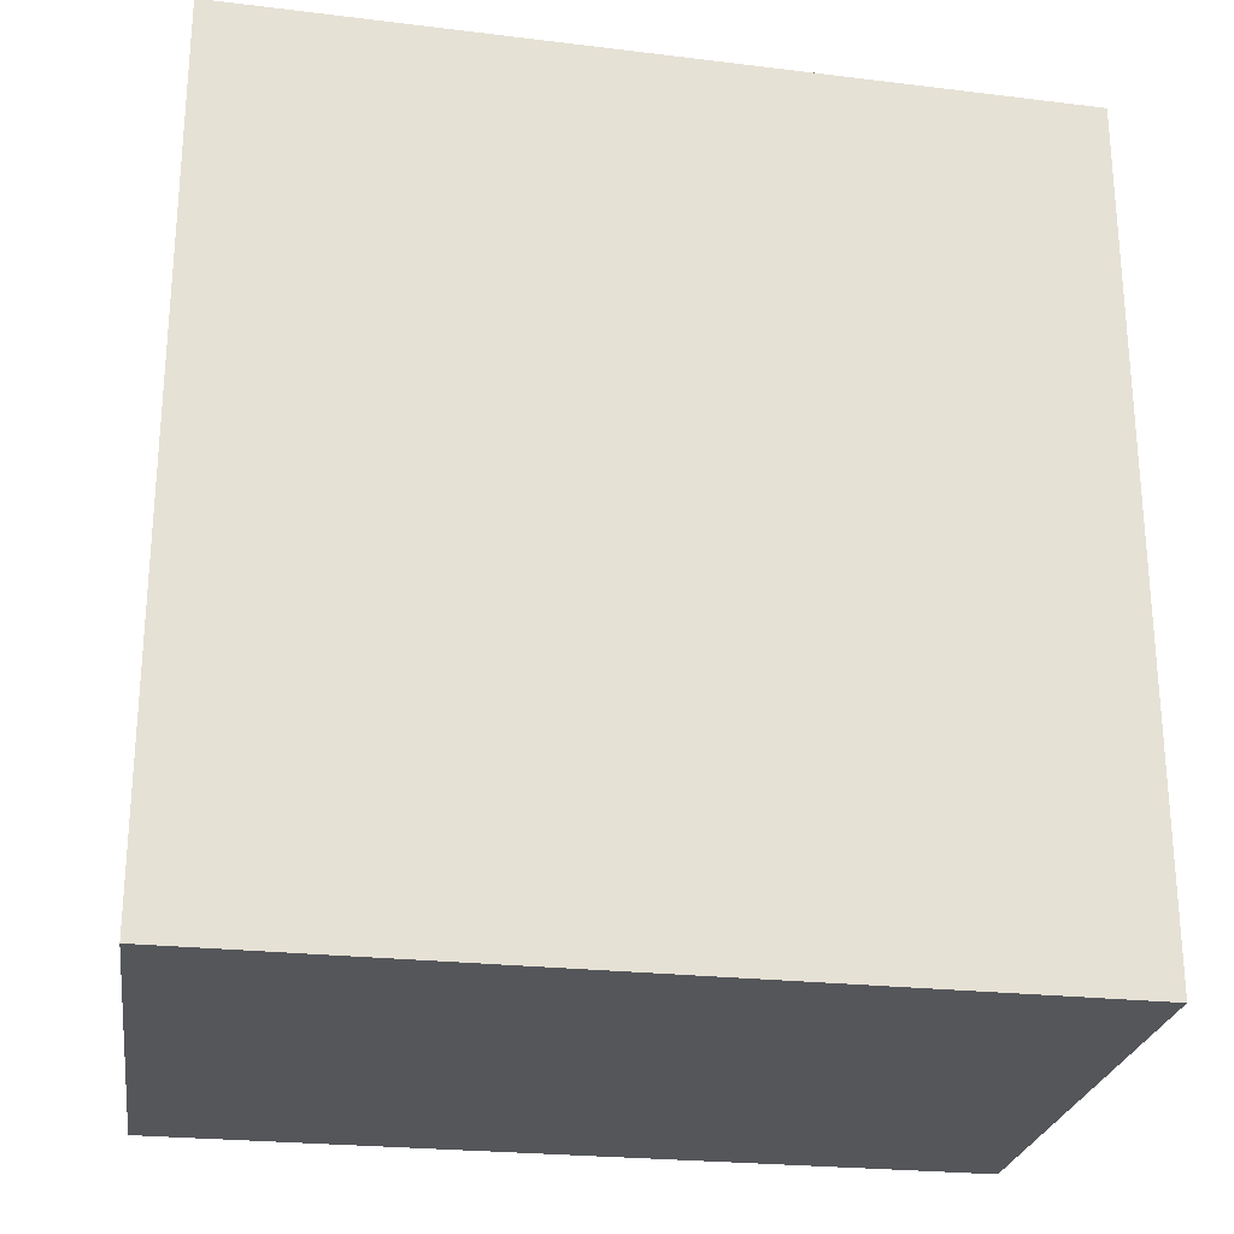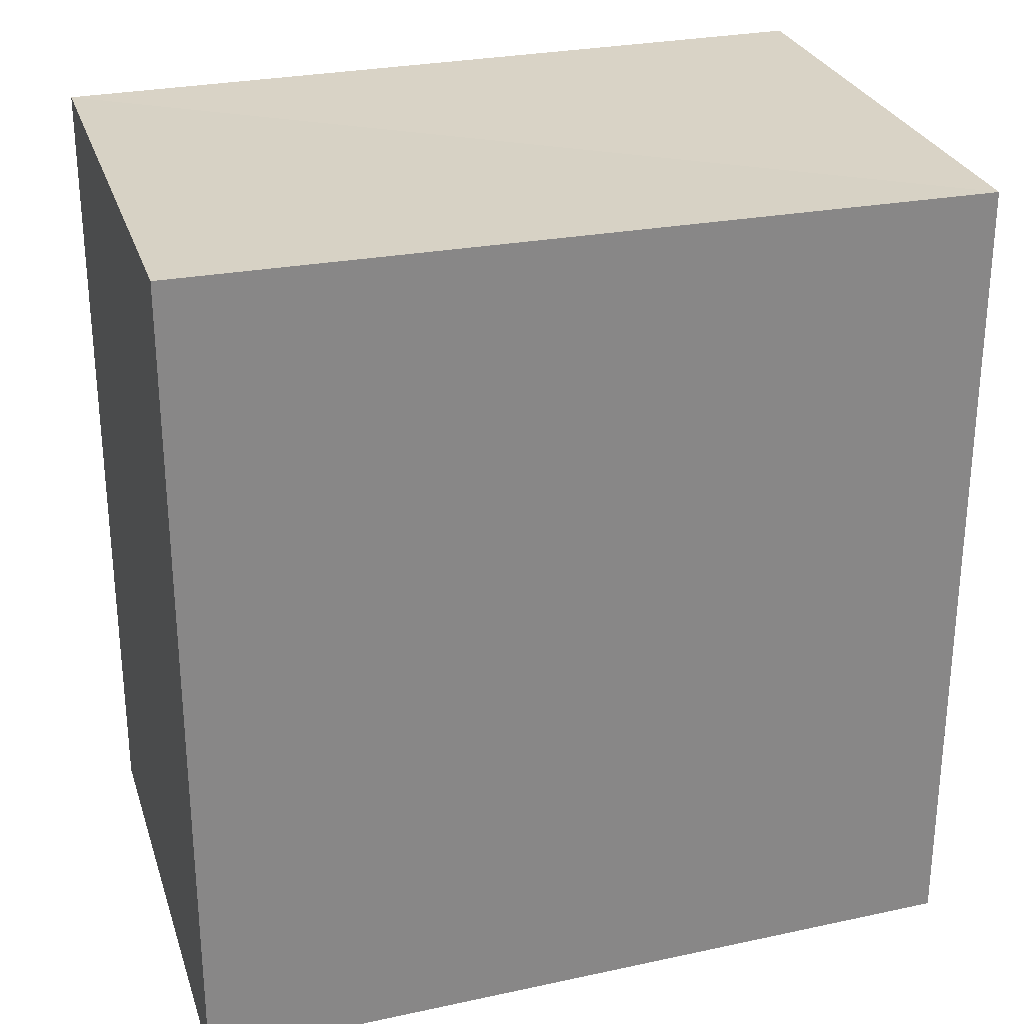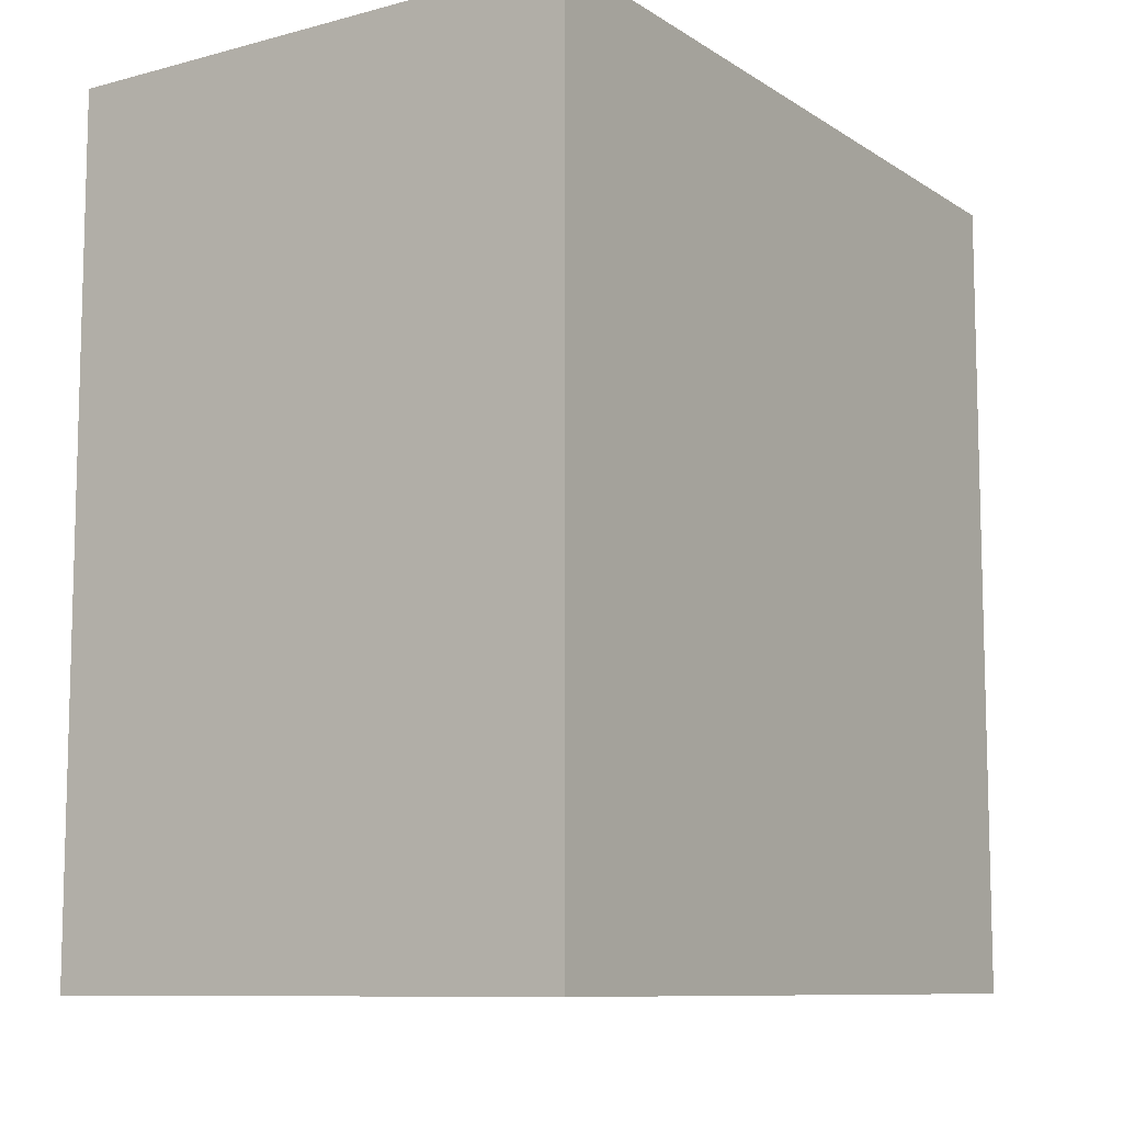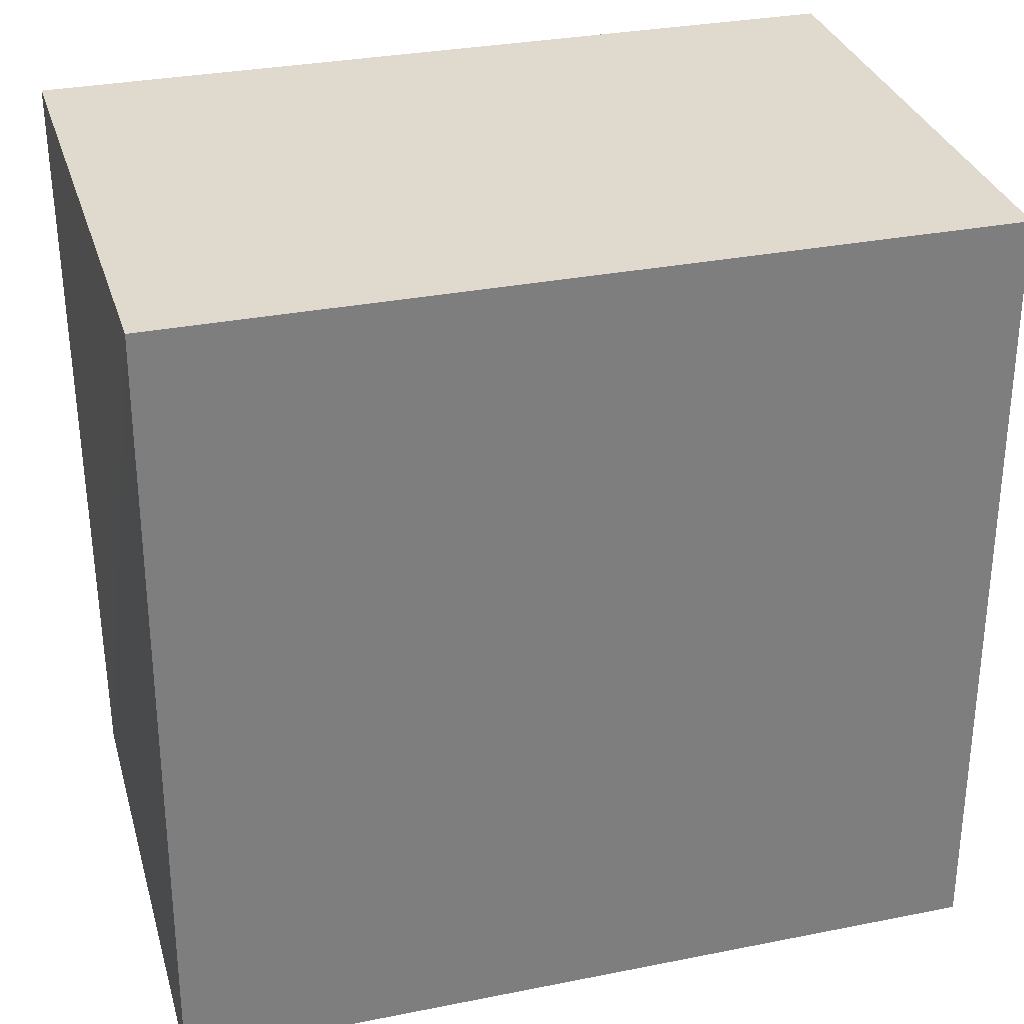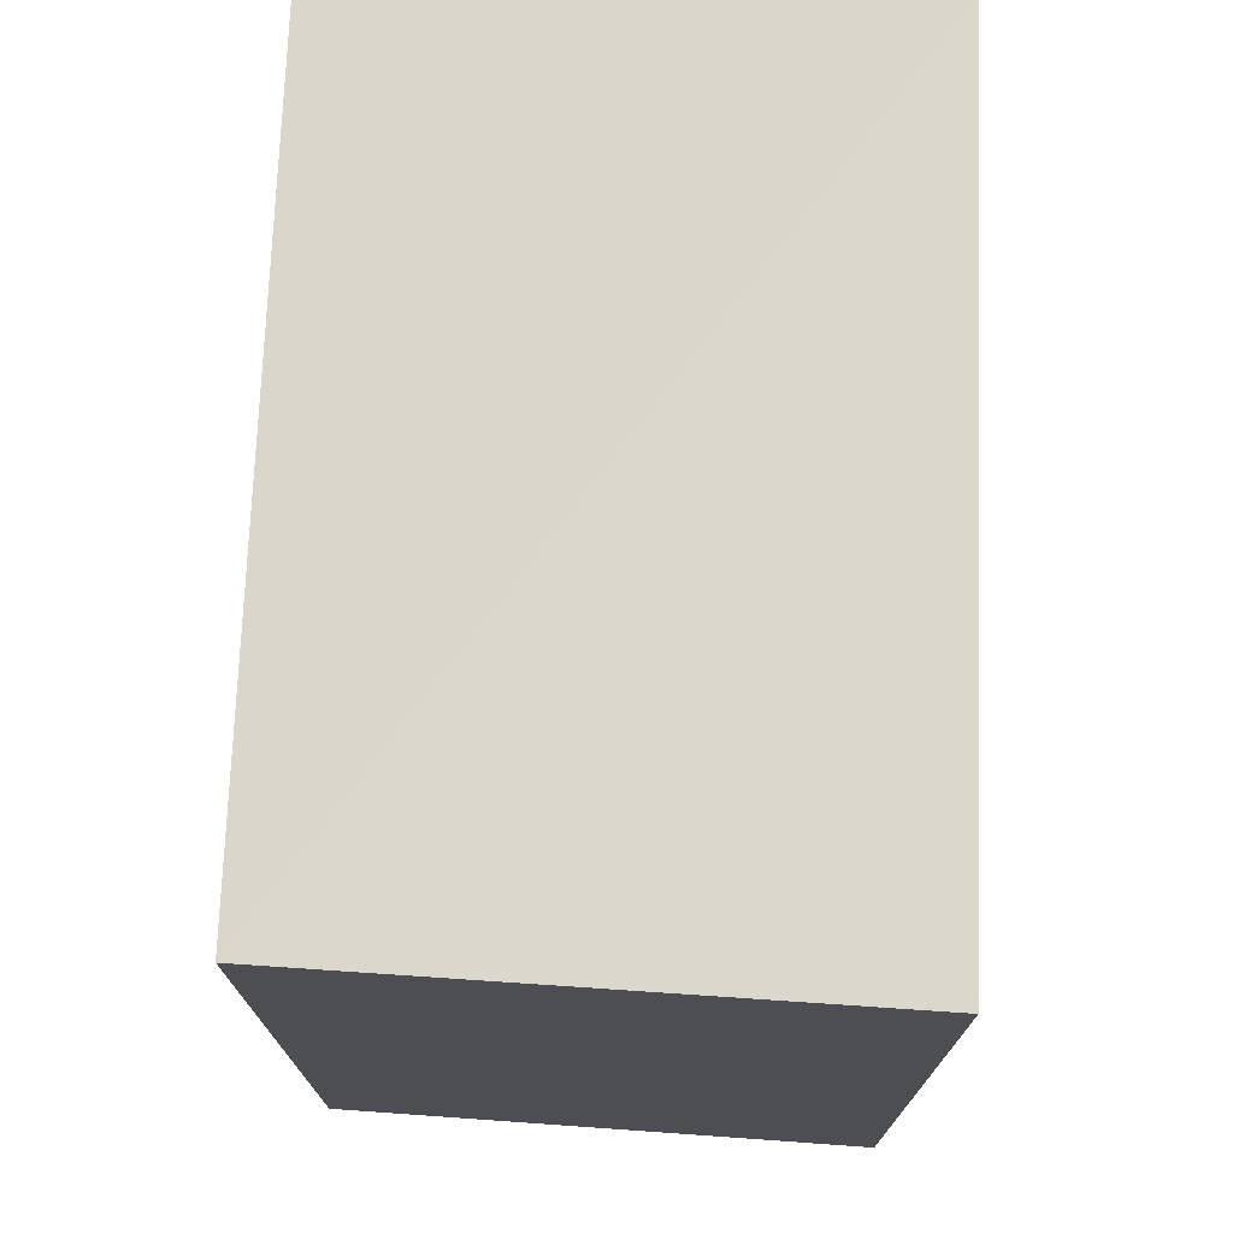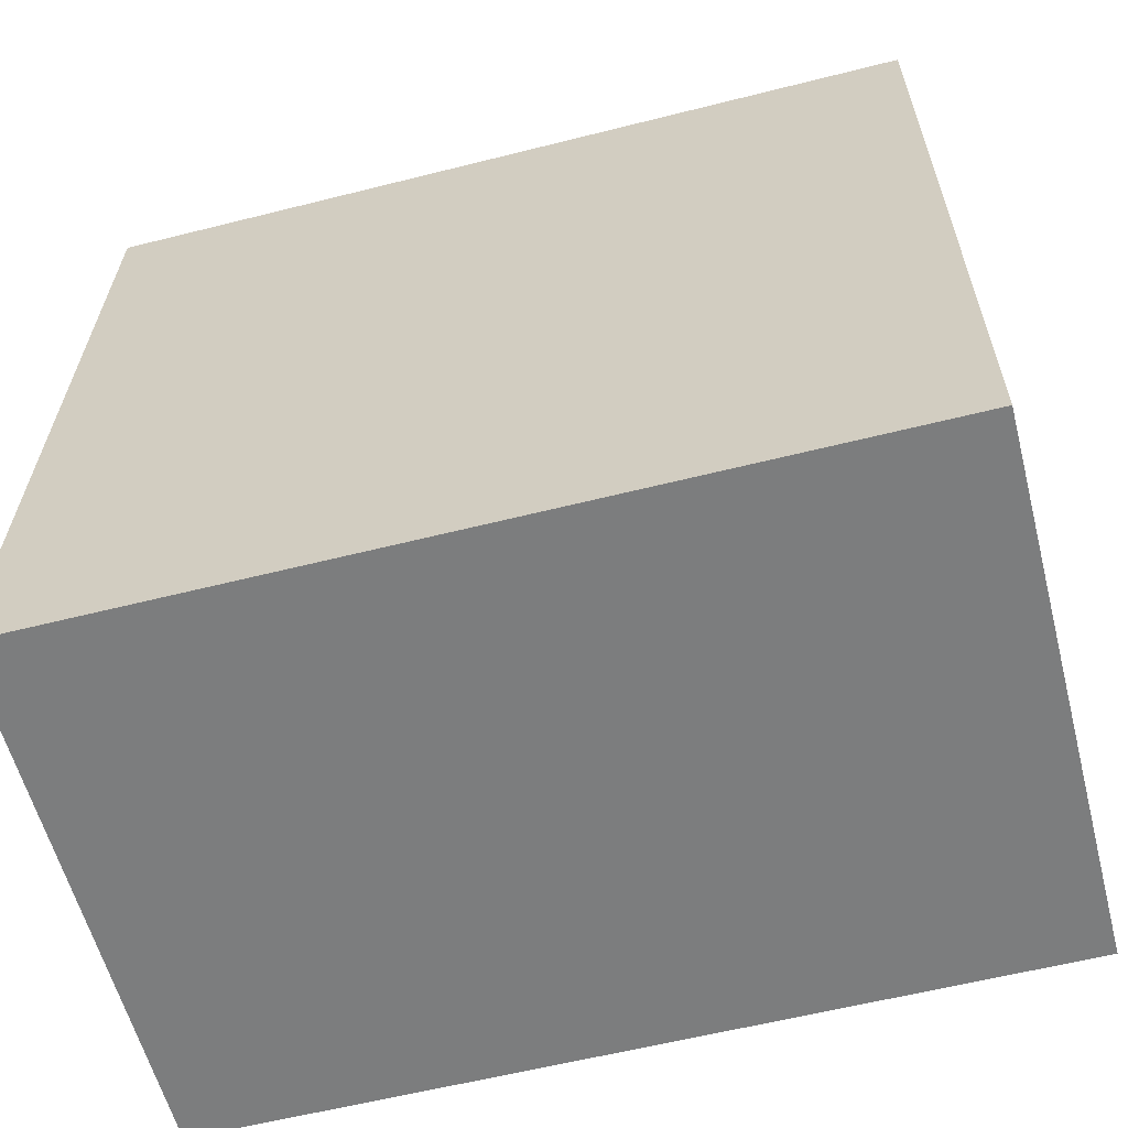
<metadata>
{"format":"obj","ext":"obj","renderer":"f3d","projection":"perspective","resolution":1024,"background":"white","views":[{"elev":-25.1,"azim":-99.1,"up":"+Y"},{"elev":27.2,"azim":-107.3,"up":"+Y"},{"elev":-9.4,"azim":-145.8,"up":"+Y"},{"elev":31.8,"azim":-105.6,"up":"+Z"},{"elev":72.9,"azim":3.3,"up":"+Y"},{"elev":-59.7,"azim":-75.5,"up":"+Z"}]}
</metadata>
<code>
v  3.316 -2.66e-18 0.04344
v  0.09703 -3.016e-16 4.926
v  0 0 0
v  3.413 -3.043e-16 4.969
v  0.0001092 5.111 -0.0001618
v  0.09714 5.047 4.926
v  3.316 5.111 0.04328
v  3.413 5.111 4.969
g defaultobject
f 1 2 3
f 2 1 4
f 5 6 7
f 7 6 8
f 6 3 2
f 3 6 5
f 5 1 3
f 1 5 7
f 1 8 4
f 8 1 7
f 4 6 2
f 6 4 8

</code>
